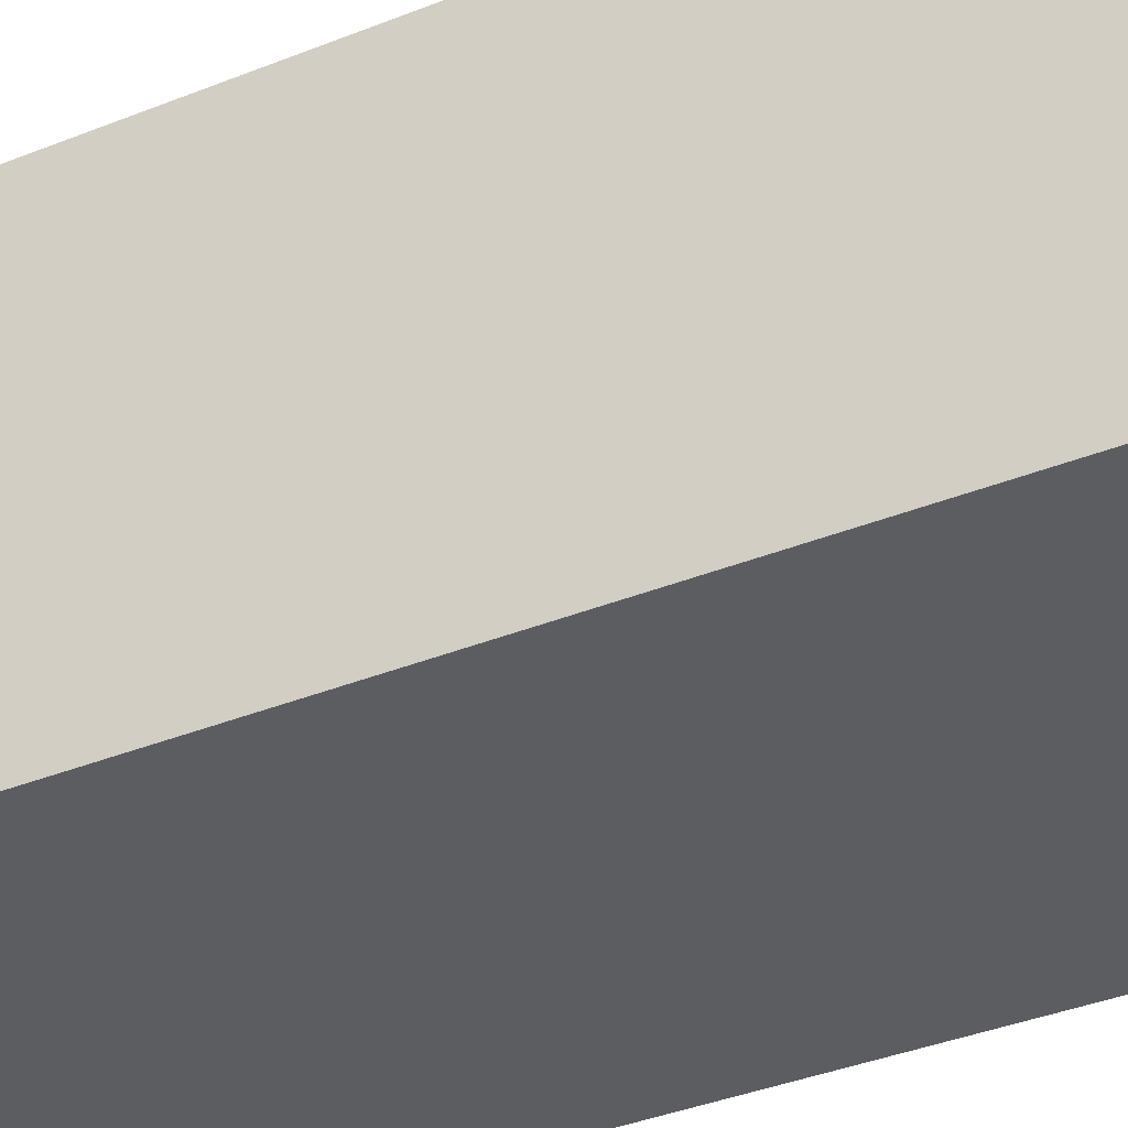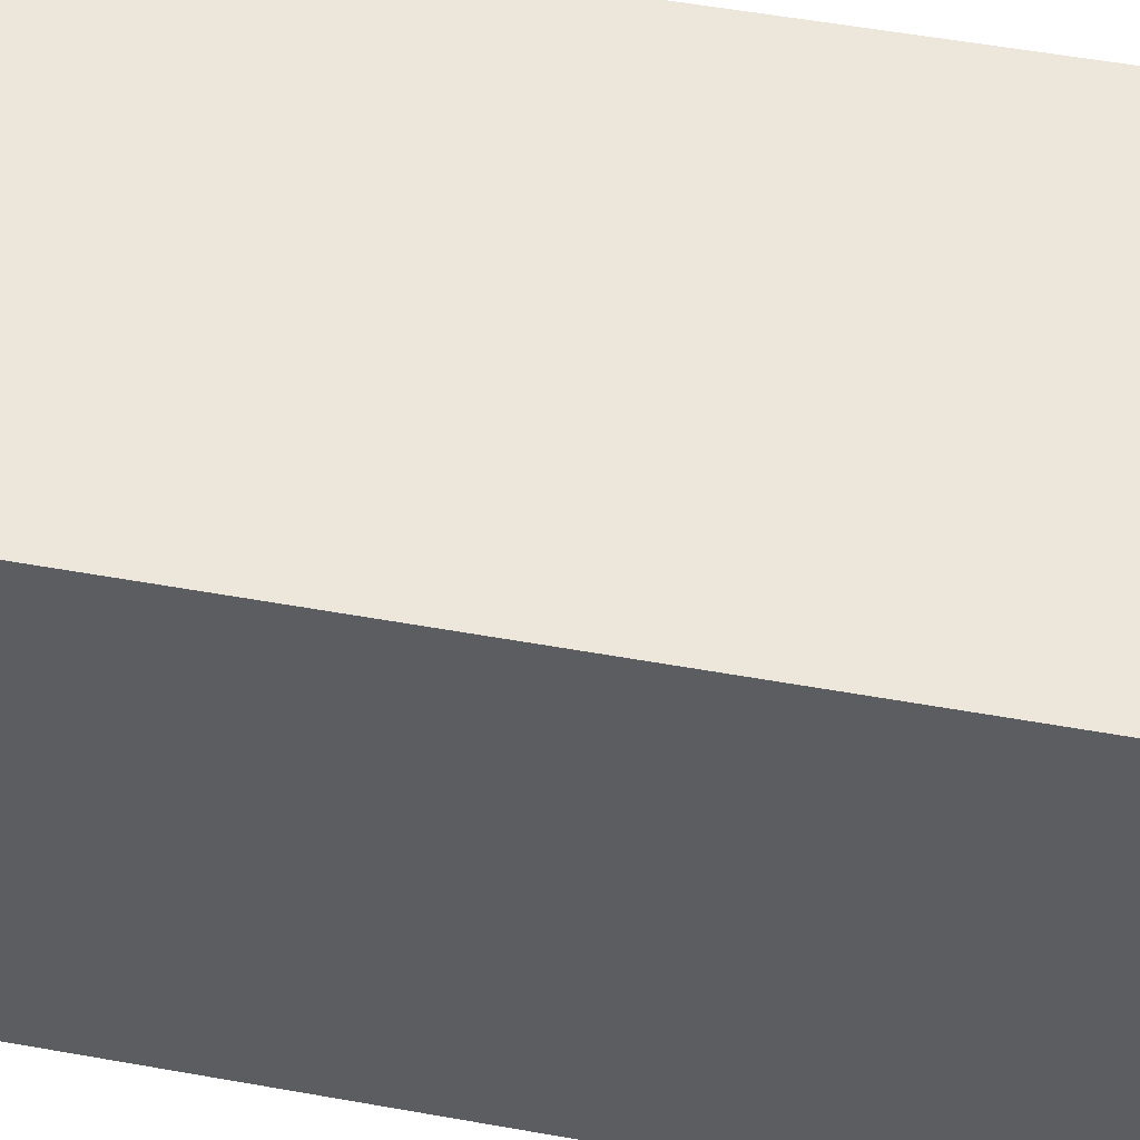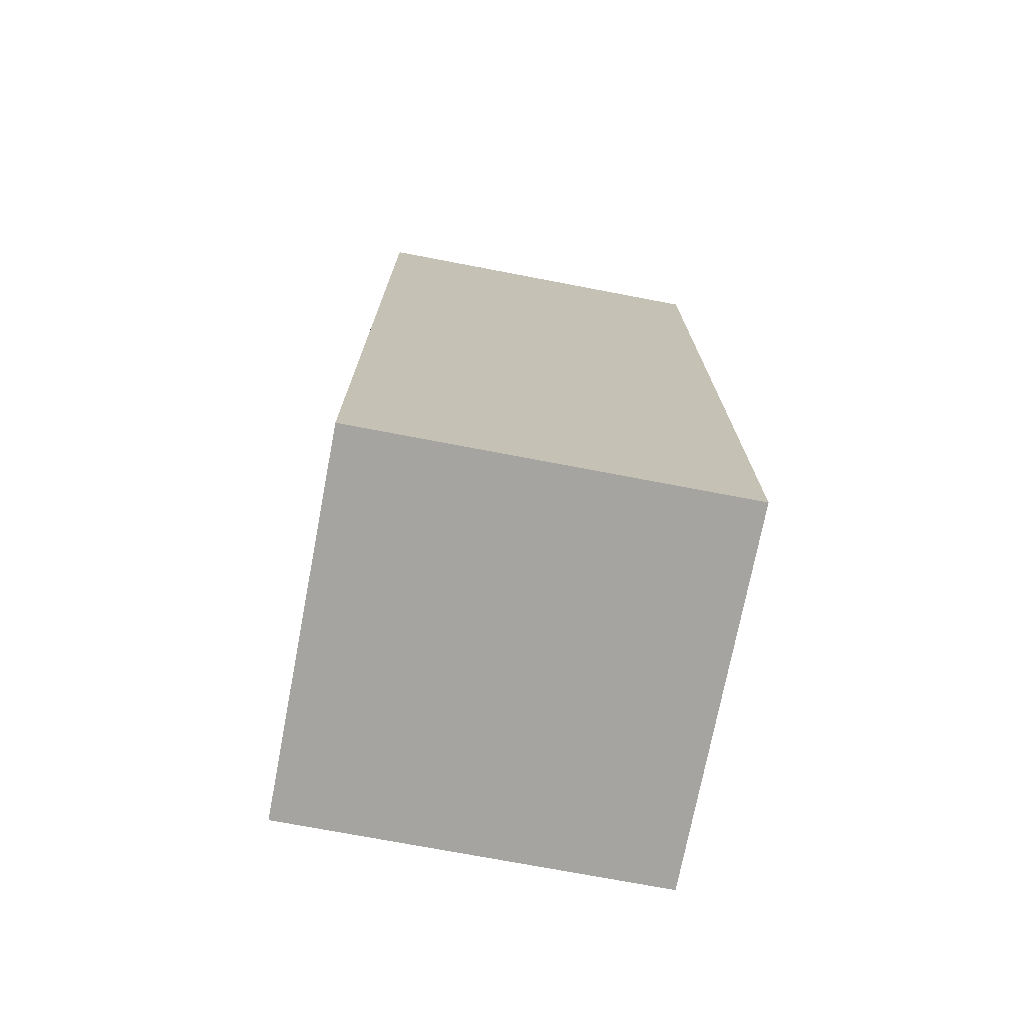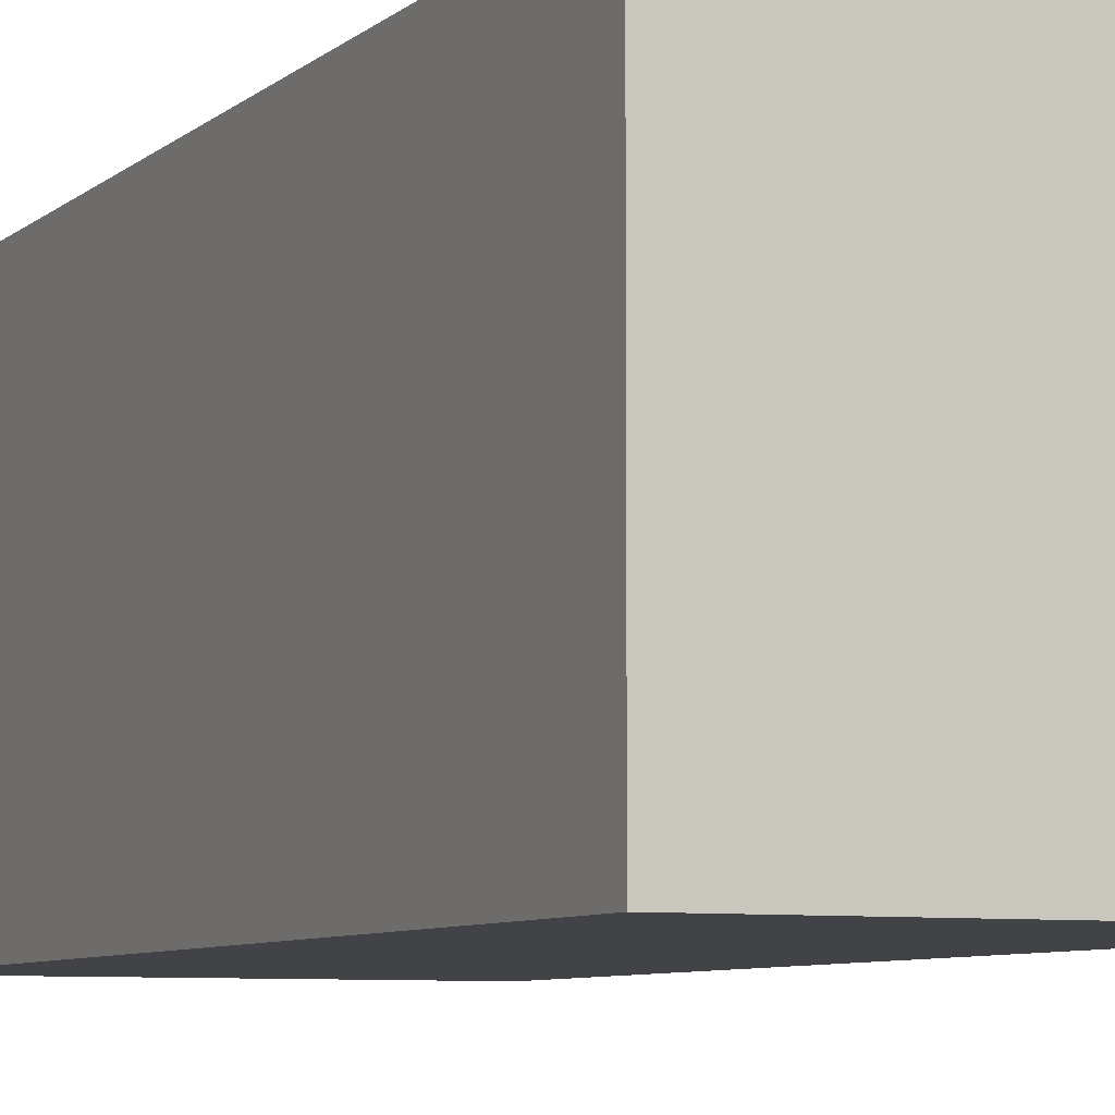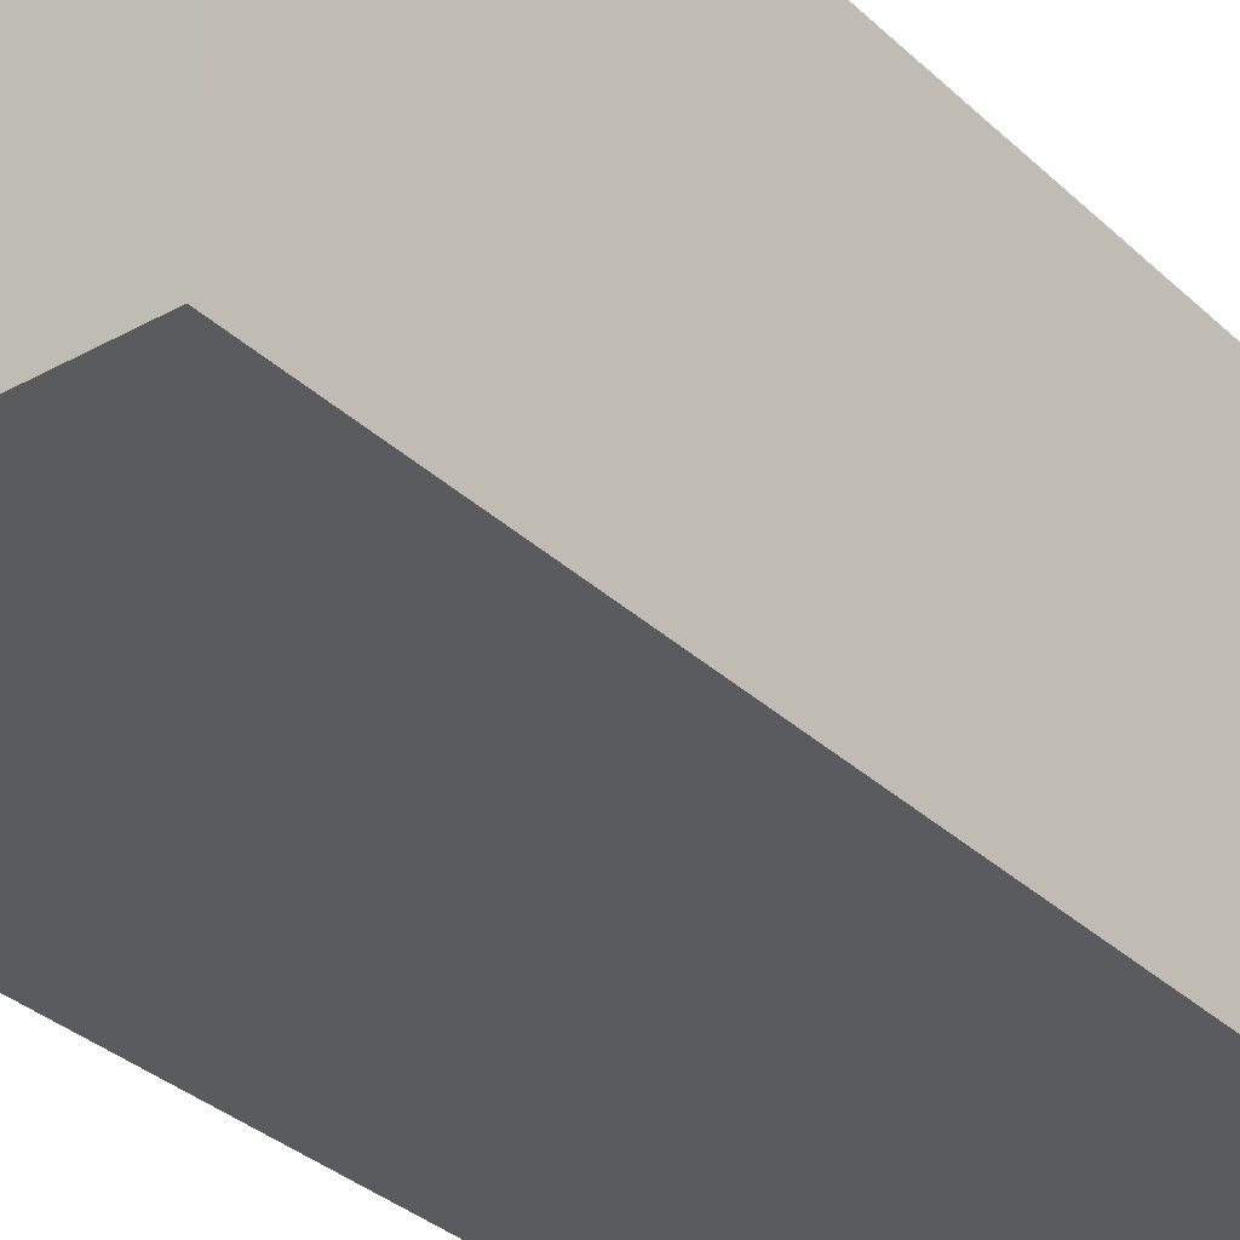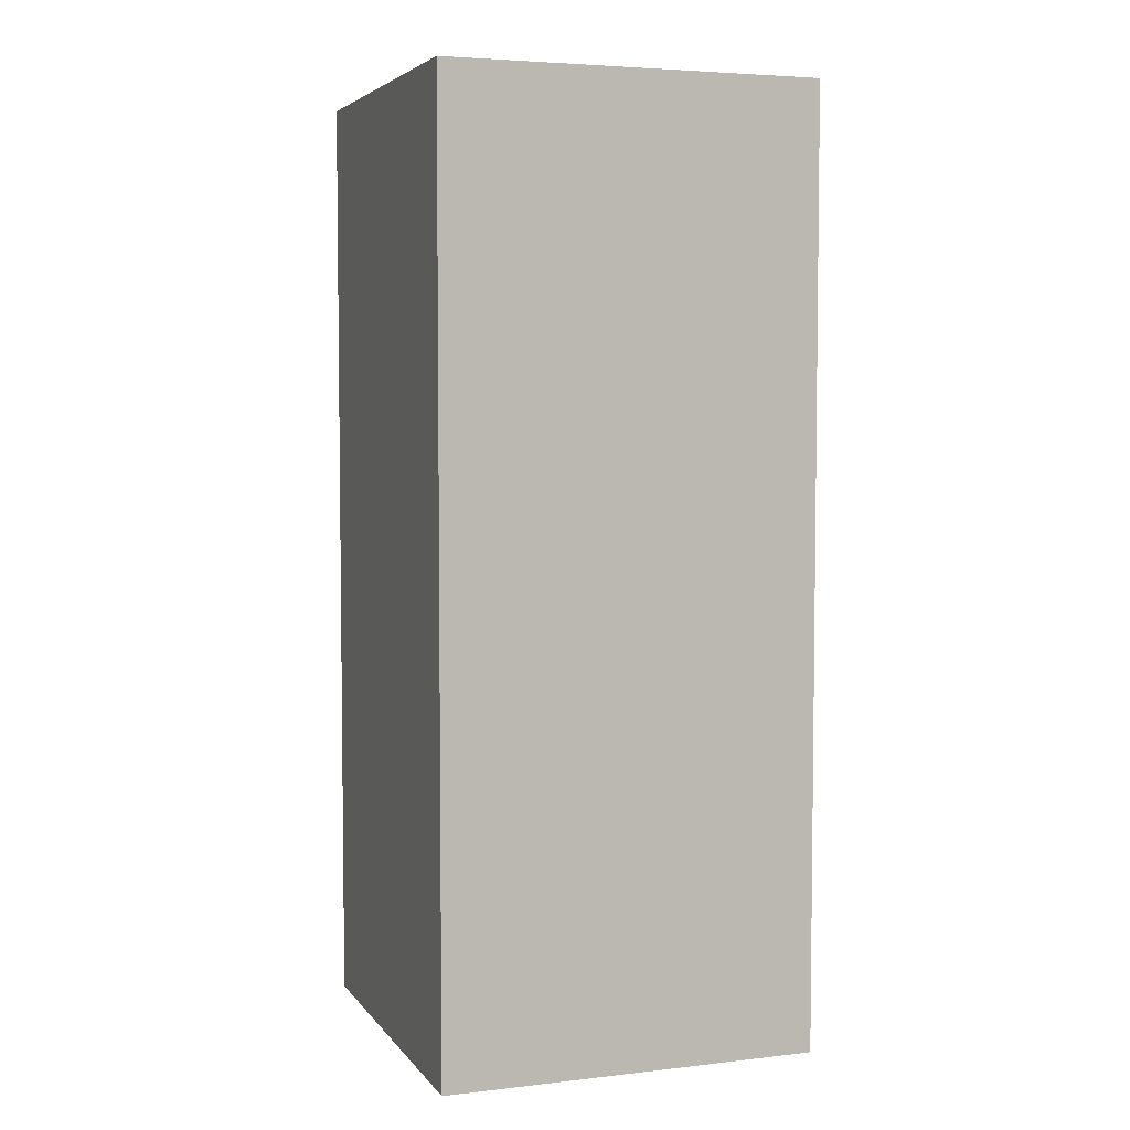
<metadata>
{"format":"obj","ext":"obj","renderer":"f3d","projection":"perspective","resolution":1024,"background":"white","views":[{"elev":-37.2,"azim":117.4,"up":"+Z"},{"elev":51.3,"azim":101.2,"up":"+Z"},{"elev":-73.3,"azim":-100.8,"up":"+Y"},{"elev":-6.9,"azim":-24.6,"up":"+Z"},{"elev":-32.4,"azim":37.8,"up":"+Z"},{"elev":4.7,"azim":160.2,"up":"+Y"}]}
</metadata>
<code>
g pb_Mesh85284
v 1 0.5 -0.9999
v 5.406e-05 0.5 -1
v 1 0.5 -2
v 0.0001081 0.5 -2
v 1 -2 -2
v 0.0001081 -2 -2
v 1 -2 -0.9999
v 5.406e-05 -2 -1
v 1 -2 -0.9999
v 5.406e-05 -2 -1
v 5.406e-05 -1 -1
v 1 -1 -0.9999
v 5.406e-05 0.5 -1
v 1 0.5 -0.9999
v 5.406e-05 -2 -1
v 0.0001081 -2 -2
v 0.0001081 -1 -2
v 5.406e-05 -1 -1
v 0.0001081 0.5 -2
v 5.406e-05 0.5 -1
v 0.0001081 -1 -2
v 1 -2 -2
v 1 -1 -2
v 0.0001081 -2 -2
v 0.0001081 0.5 -2
v 1 0.5 -2
v 1 -1 -2
v 1 -2 -0.9999
v 1 -1 -0.9999
v 1 -2 -2
v 1 0.5 -2
v 1 0.5 -0.9999
g pb_Mesh85284_0
f 3 2 1
f 3 4 2
f 7 6 5
f 7 8 6
f 11 10 9
f 11 9 12
f 13 11 12
f 13 12 14
f 17 16 15
f 17 15 18
f 19 17 18
f 19 18 20
f 23 22 21
f 22 24 21
f 26 23 25
f 23 21 25
f 29 28 27
f 28 30 27
f 32 29 31
f 29 27 31

</code>
